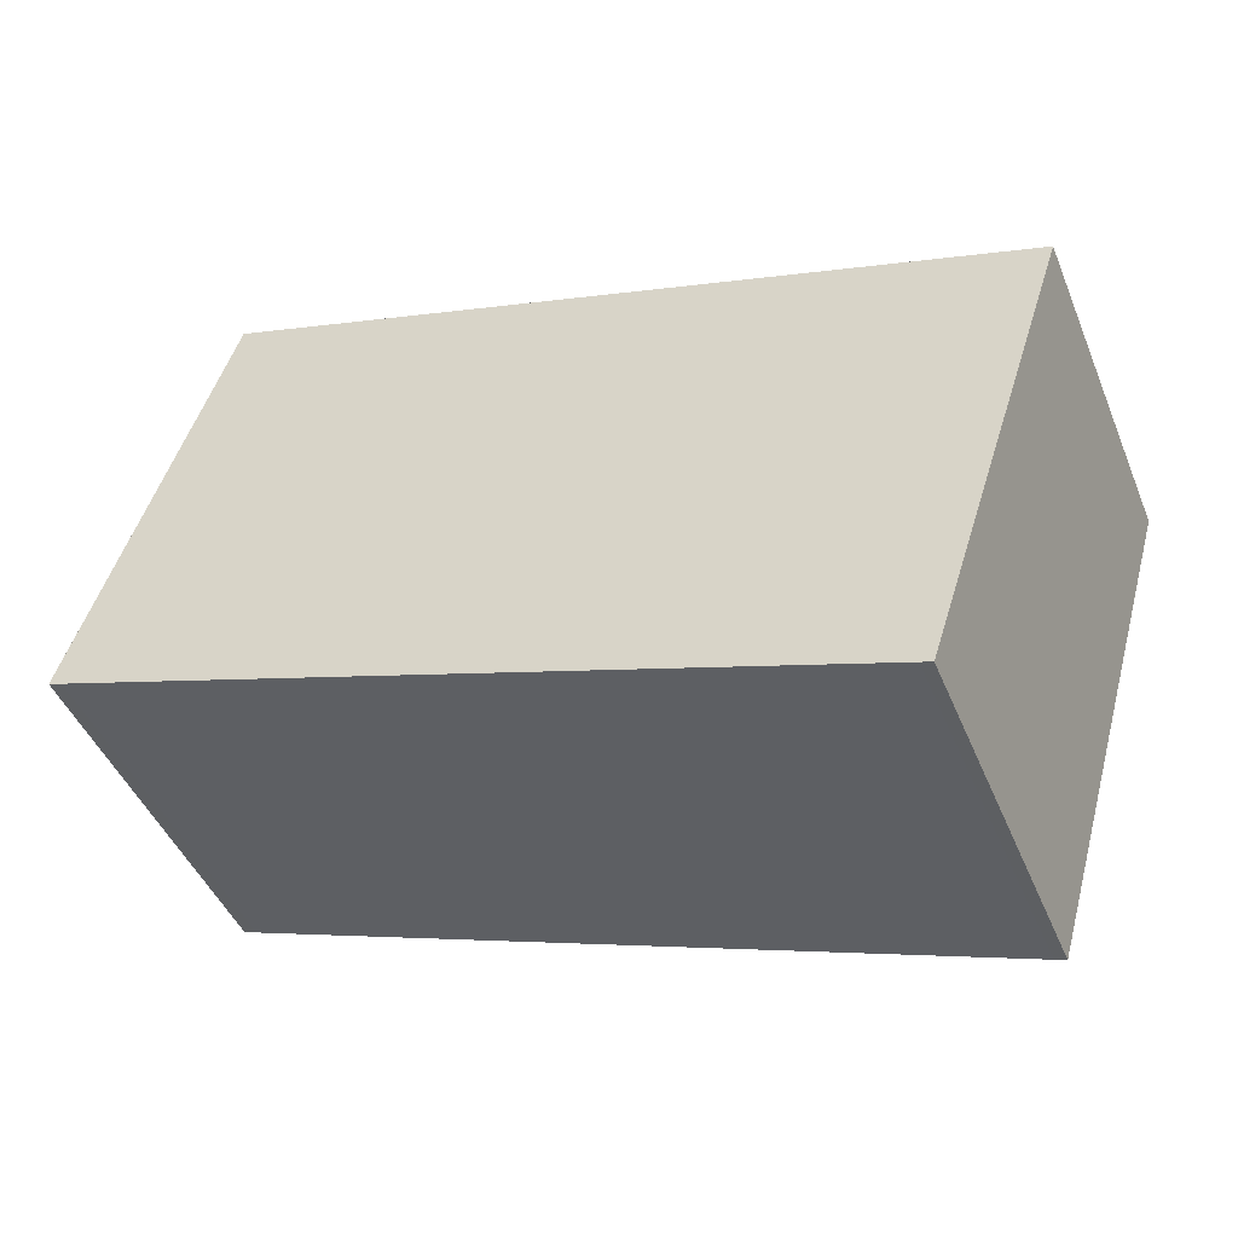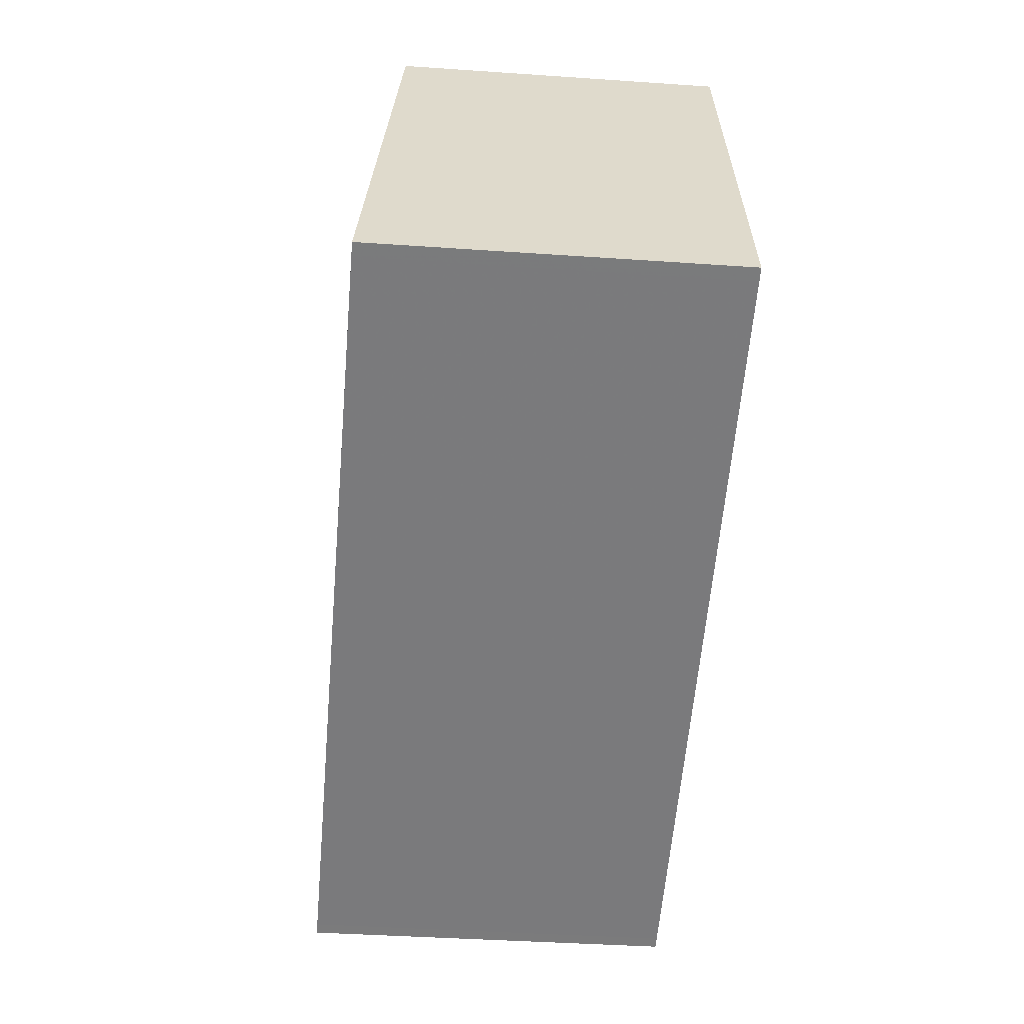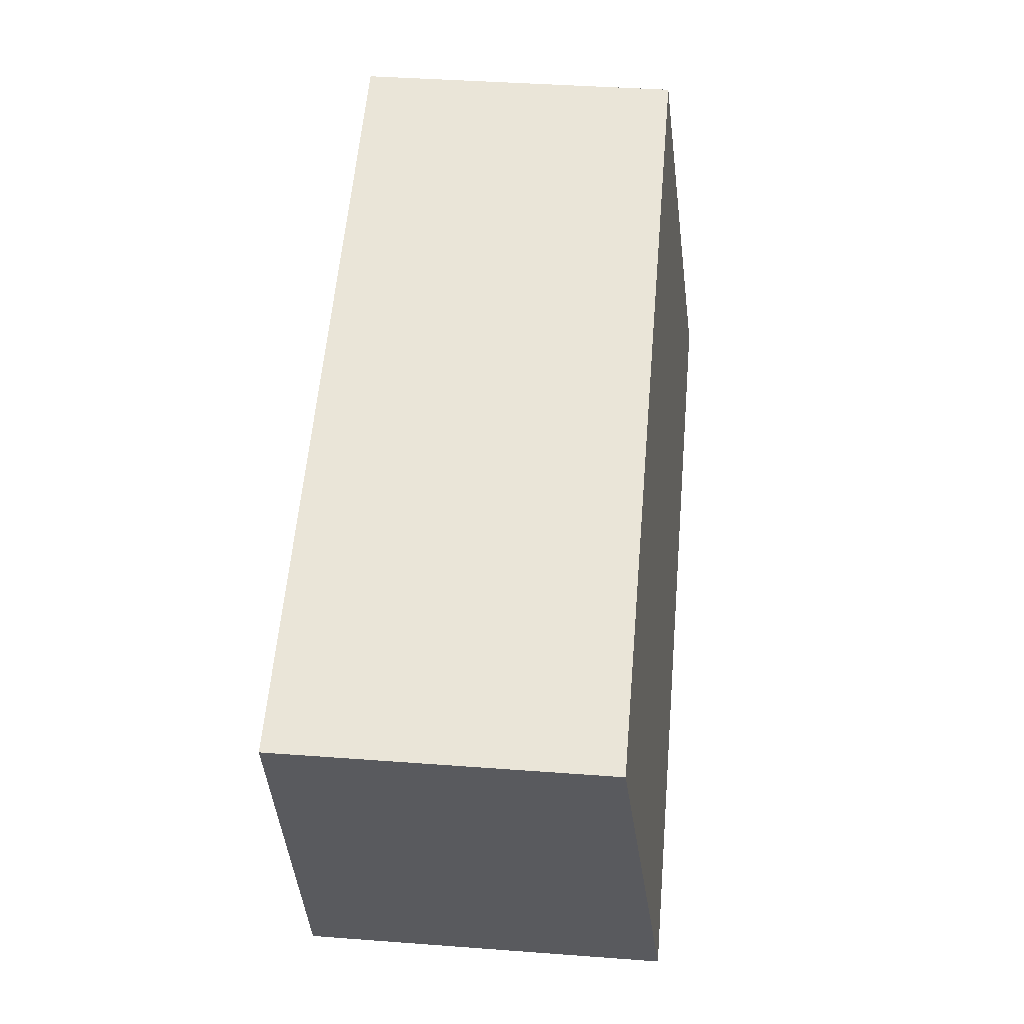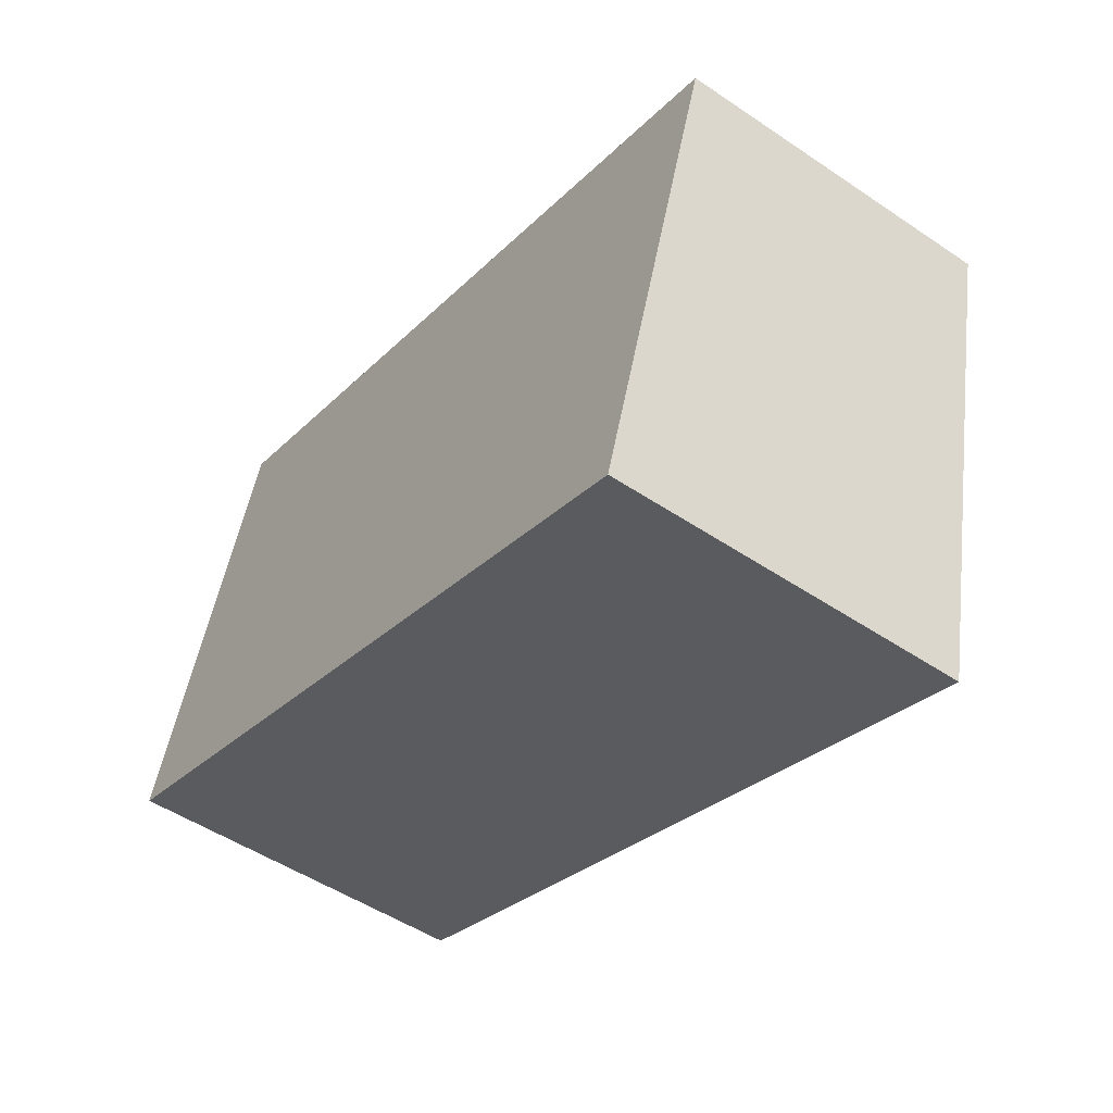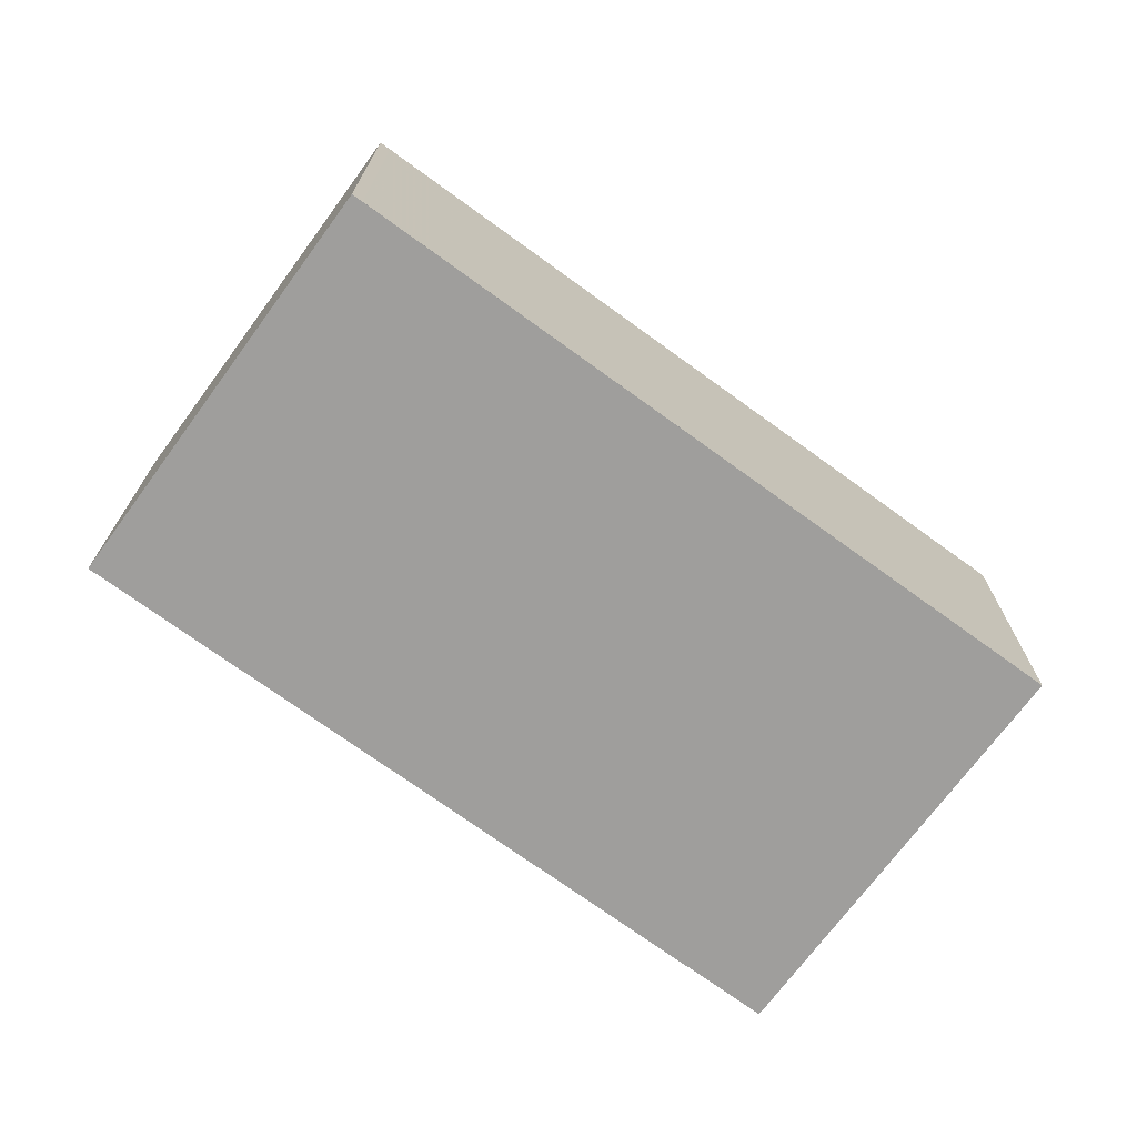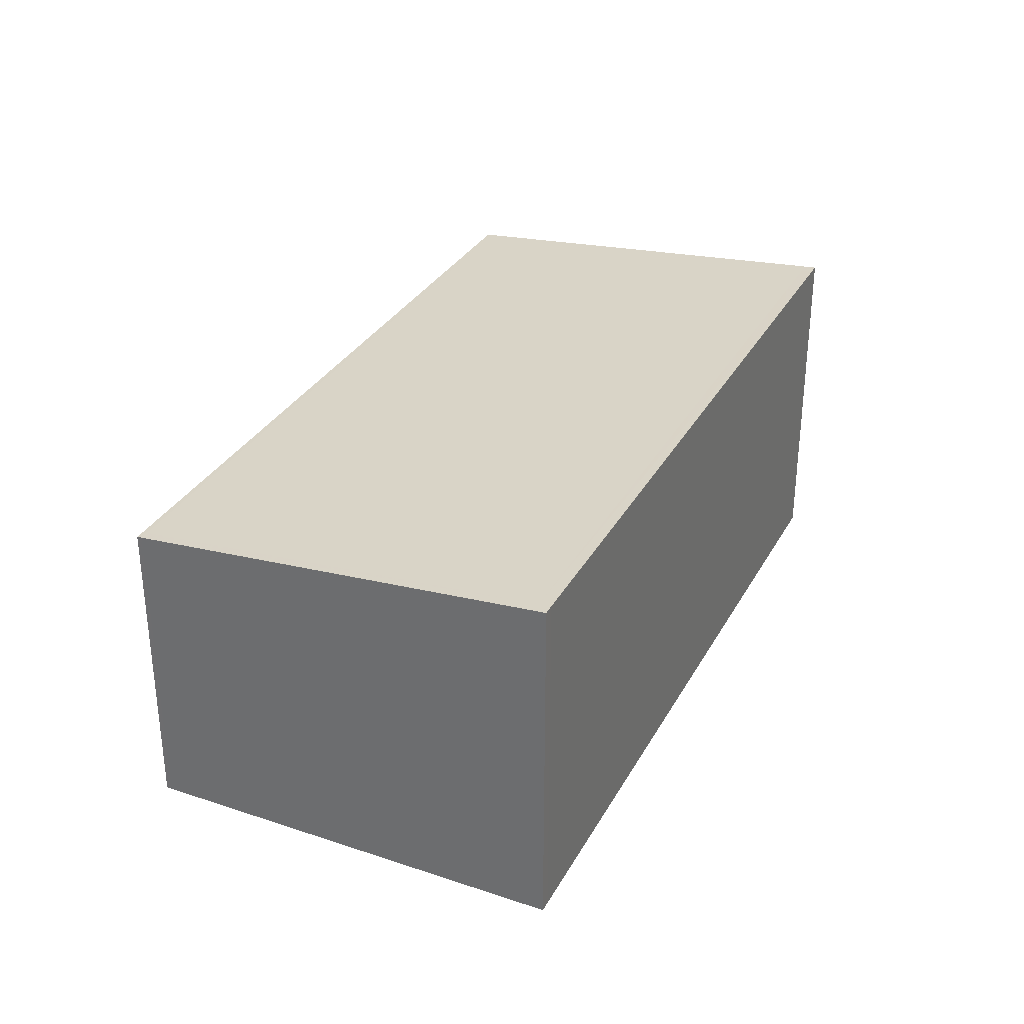
<metadata>
{"format":"obj","ext":"obj","renderer":"f3d","projection":"perspective","resolution":1024,"background":"white","views":[{"elev":-45.8,"azim":-158.2,"up":"+Y"},{"elev":-39.7,"azim":85.1,"up":"+Y"},{"elev":40.0,"azim":-84.7,"up":"+Y"},{"elev":-50.4,"azim":-126.4,"up":"+Y"},{"elev":-71.0,"azim":162.0,"up":"+Z"},{"elev":32.3,"azim":-46.8,"up":"+Z"}]}
</metadata>
<code>
v -249.7 -2917 1.62
v -245.8 -2916 1.605
v -245.1 -2918 1.807
v -249 -2919 1.824
v -245.8 -2916 1.608
v -249.6 -2917 1.622
v -249 -2919 1.819
v -245.1 -2918 1.801
v -245.9 -2916 1.608
v -245.2 -2918 1.801
v -245.2 -2918 1.807
v -248.9 -2919 1.818
v -249.6 -2917 1.622
v -248.9 -2919 1.824
v -245.9 -2916 1.606
v -249.6 -2917 1.62
v -249.6 -2917 1.62
v -249.7 -2917 1.62
v -249.7 -2917 0
v -249.6 -2917 0
v -245.8 -2916 1.608
v -245.8 -2916 1.605
v -245.8 -2916 0
v -245.8 -2916 0
v -245.2 -2918 1.807
v -245.1 -2918 1.807
v -245.1 -2918 0
v -245.2 -2918 -2.22e-16
v -249 -2919 1.819
v -249 -2919 1.824
v -249 -2919 0
v -249 -2919 0
v -245.1 -2918 1.801
v -245.8 -2916 1.608
v -245.8 -2916 0
v -245.1 -2918 0
v -249.7 -2917 1.62
v -249.6 -2917 1.622
v -249.6 -2917 0
v -249.7 -2917 0
v -249.6 -2917 1.622
v -249 -2919 1.819
v -249 -2919 0
v -249.6 -2917 0
v -245.1 -2918 1.807
v -245.1 -2918 1.801
v -245.1 -2918 0
v -245.1 -2918 0
v -248.9 -2919 1.824
v -245.2 -2918 1.807
v -245.2 -2918 -2.22e-16
v -248.9 -2919 0
v -249 -2919 1.824
v -248.9 -2919 1.824
v -248.9 -2919 0
v -249 -2919 0
v -245.8 -2916 1.605
v -245.9 -2916 1.606
v -245.9 -2916 0
v -245.8 -2916 0
v -245.9 -2916 1.606
v -249.6 -2917 1.62
v -249.6 -2917 0
v -245.9 -2916 0
v -249.7 -2917 0
v -245.8 -2916 0
v -245.1 -2918 0
v -249 -2919 0
f 16 15 9 13
f 12 10 11 14
f 13 9 10 12
f 9 5 8 10
f 10 8 3 11
f 12 7 6 13
f 14 4 7 12
f 15 2 5 9
f 13 6 1 16
f 18 19 20 17
f 22 23 24 21
f 26 27 28 25
f 30 31 32 29
f 34 35 36 33
f 38 39 40 37
f 42 43 44 41
f 46 47 48 45
f 50 51 52 49
f 54 55 56 53
f 58 59 60 57
f 62 63 64 61
f 66 67 68 65

</code>
